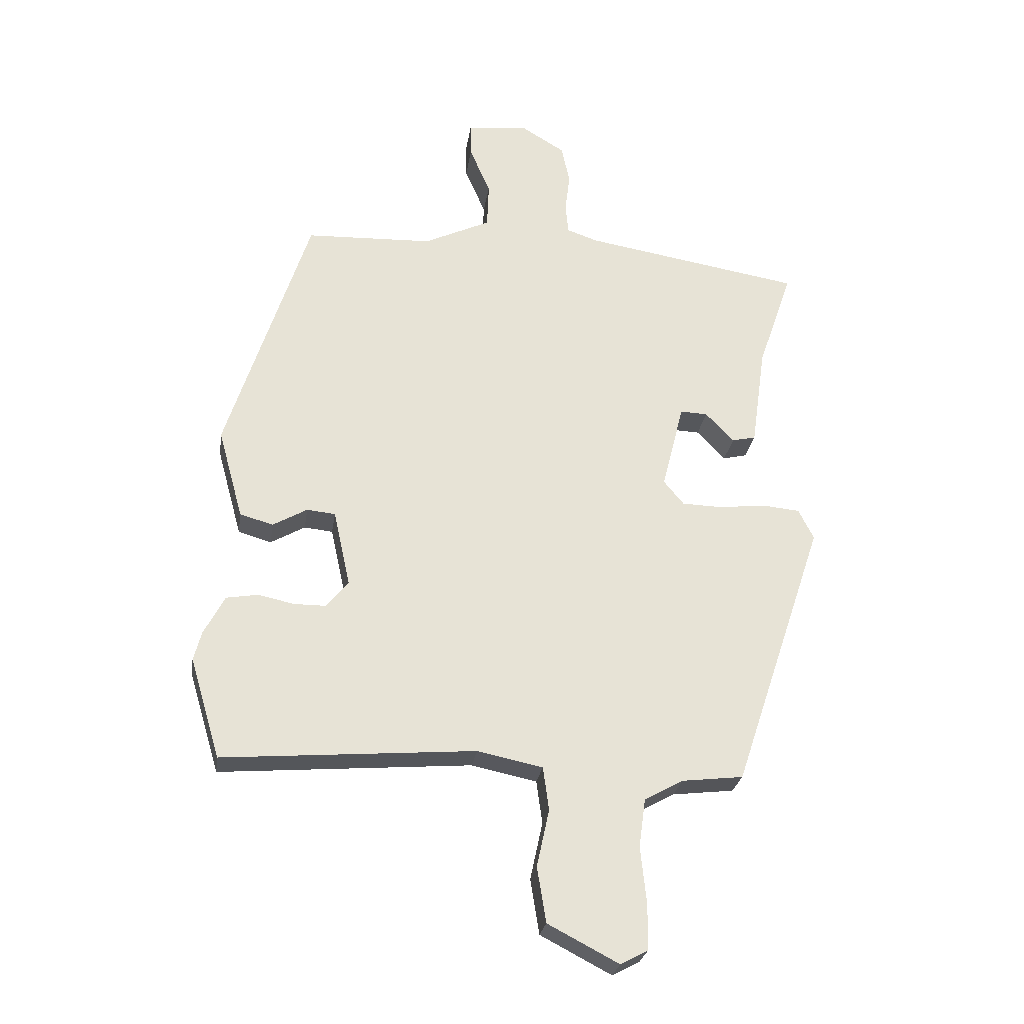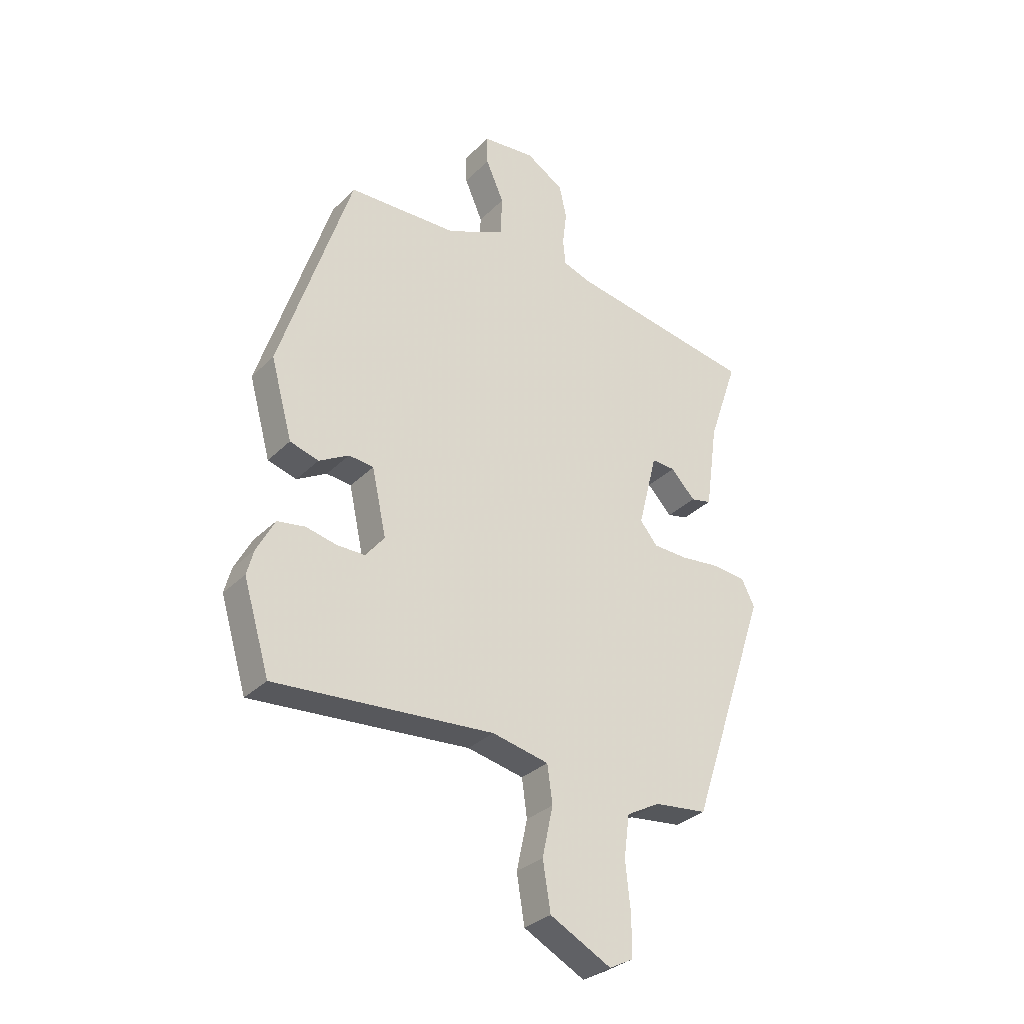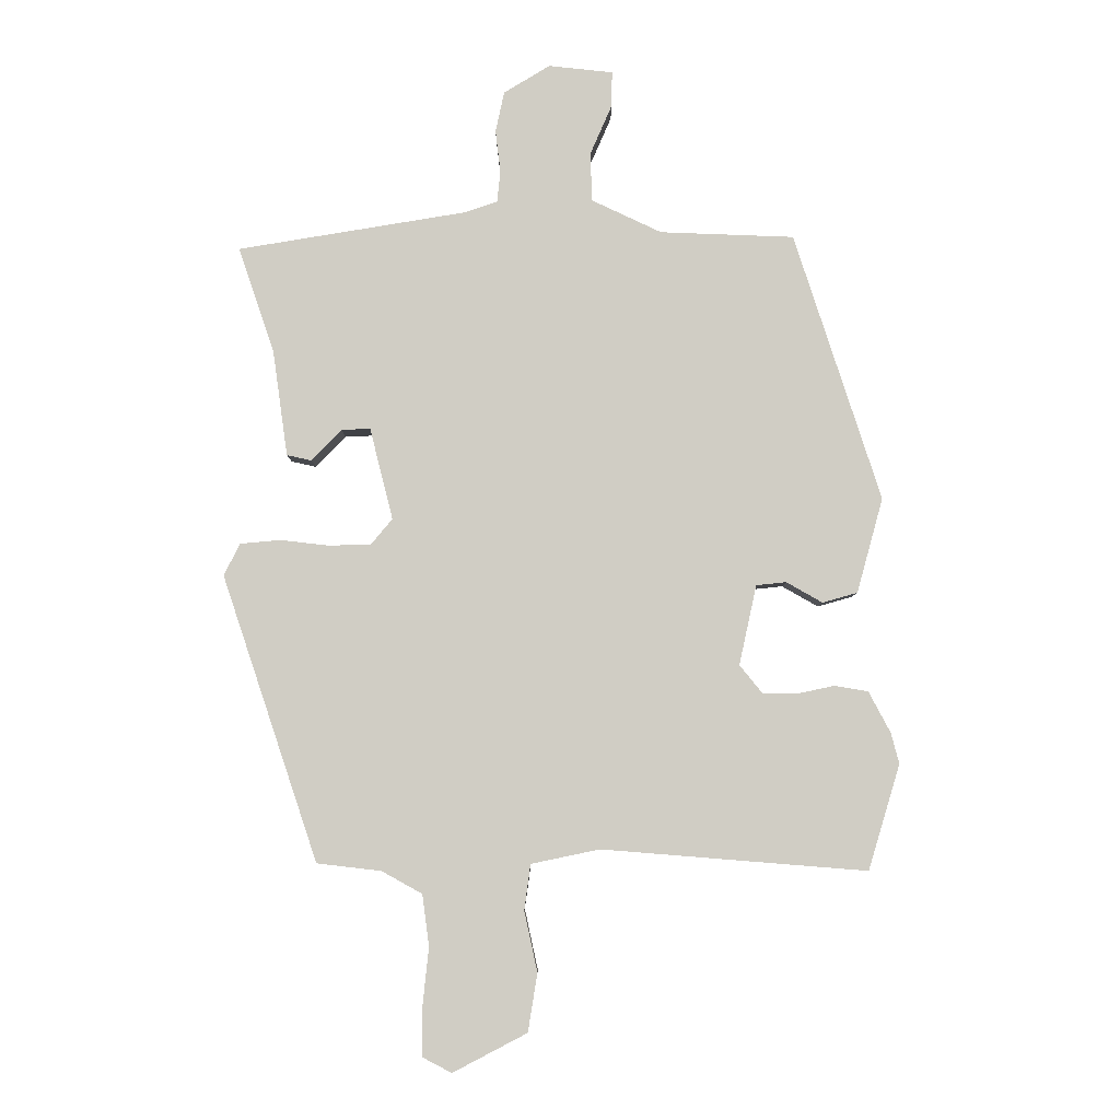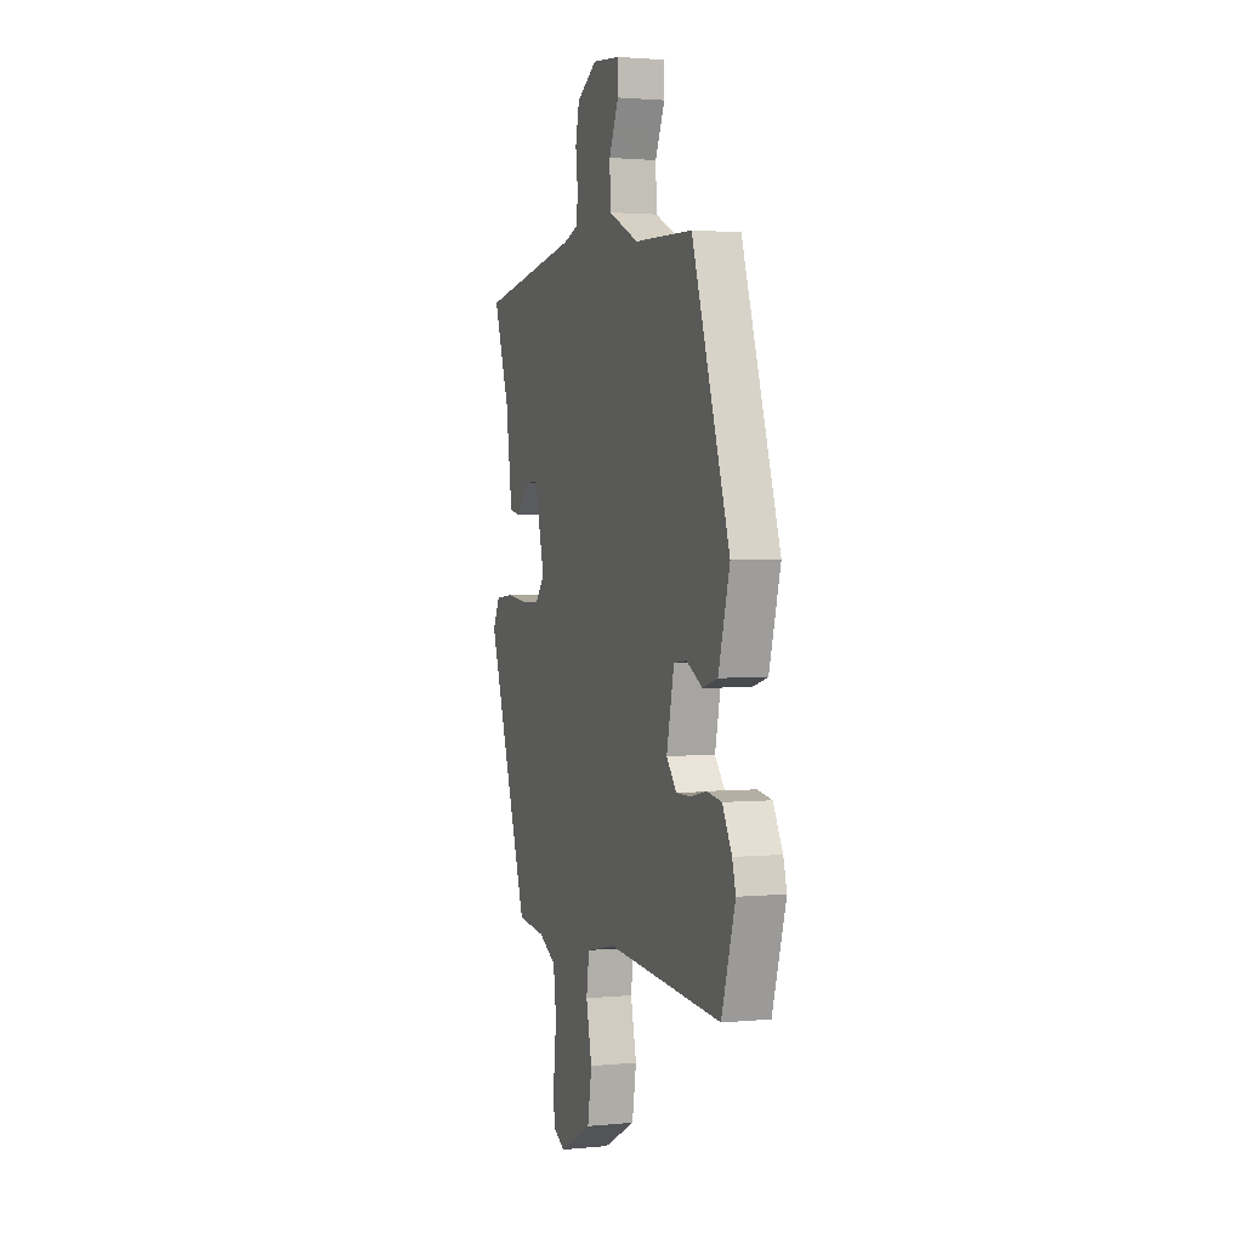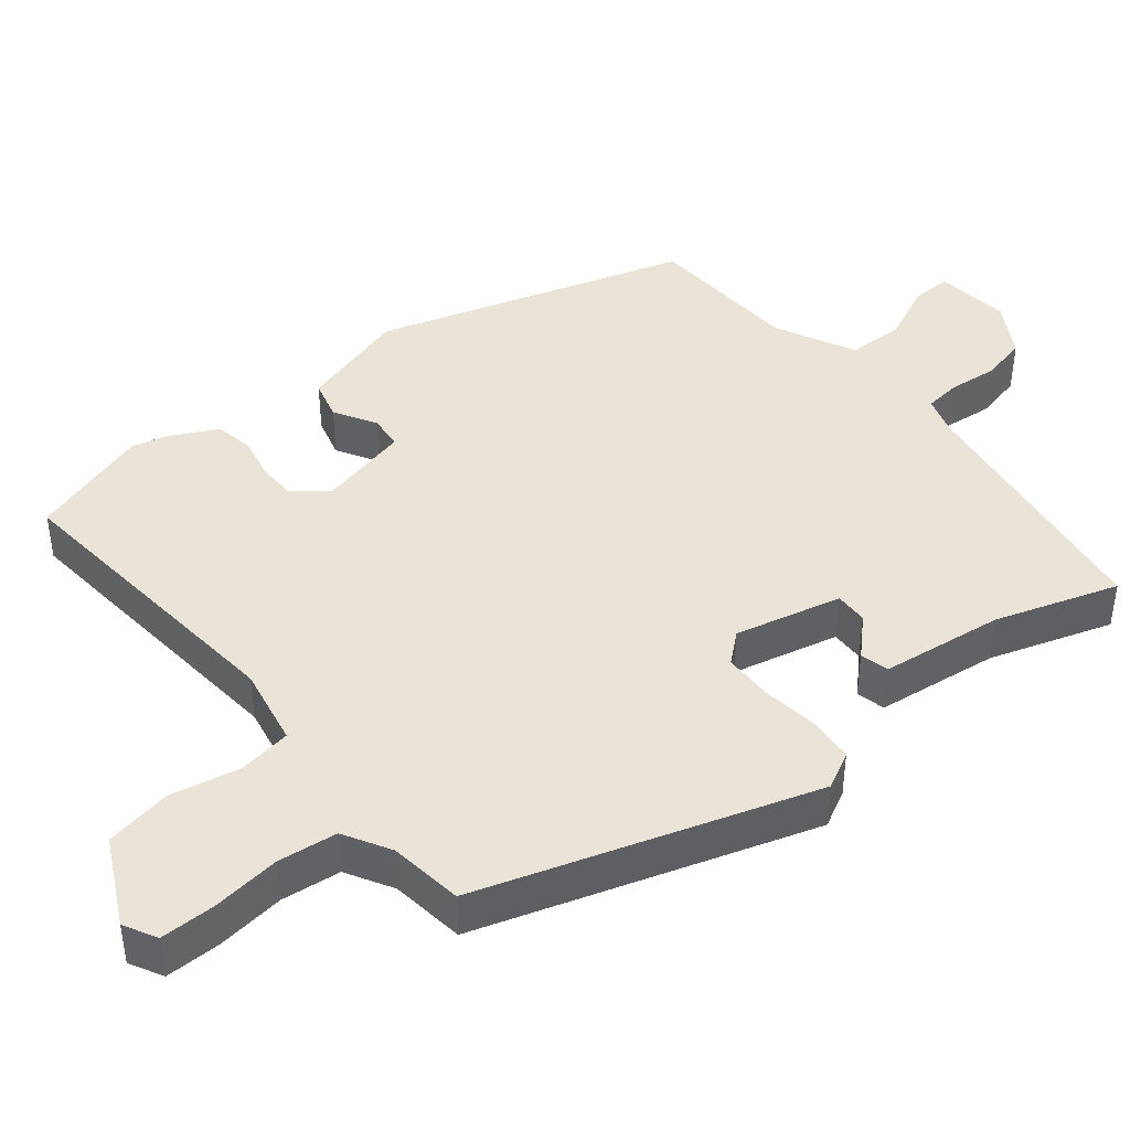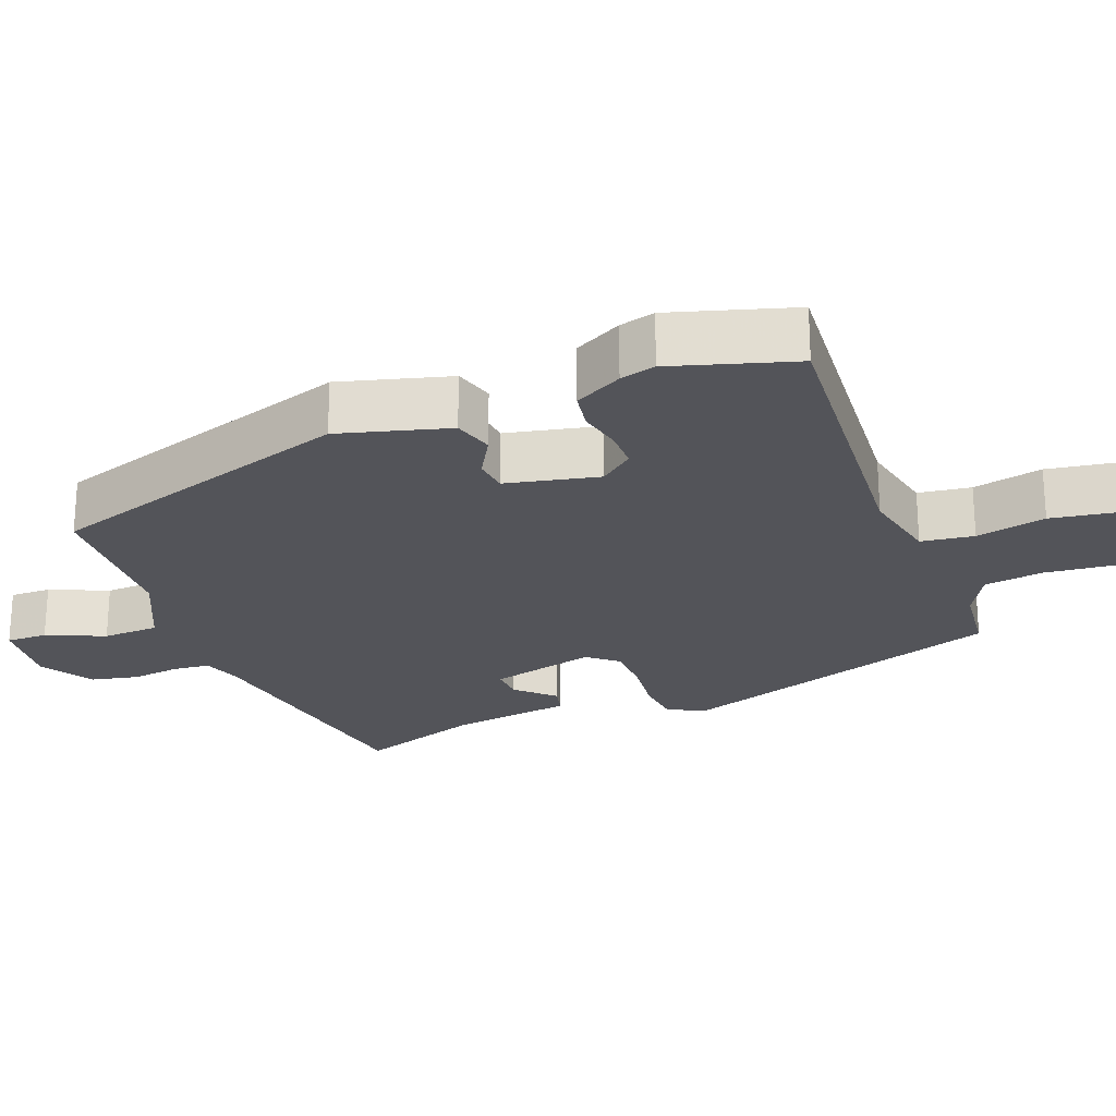
<metadata>
{"format":"obj","ext":"obj","renderer":"f3d","projection":"perspective","resolution":1024,"background":"white","views":[{"elev":-26.6,"azim":171.6,"up":"+Z"},{"elev":-31.7,"azim":143.6,"up":"+Z"},{"elev":-6.2,"azim":0.0,"up":"+Z"},{"elev":2.0,"azim":70.8,"up":"+Z"},{"elev":42.9,"azim":-129.8,"up":"+Y"},{"elev":-23.8,"azim":111.2,"up":"+Y"}]}
</metadata>
<code>
v 0.544 0.07 -0.355
v 0.493 0.07 -0.524
v 0.068 0.07 -0.49
v -0.042 0.07 -0.513
v -0.052 0.07 -0.586
v -0.031 0.07 -0.683
v -0.046 0.07 -0.776
v -0.165 0.07 -0.838
v -0.211 0.07 -0.814
v -0.212 0.07 -0.738
v -0.202 0.07 -0.642
v -0.213 0.07 -0.56
v -0.278 0.07 -0.524
v -0.381 0.07 -0.512
v -0.535 0.07 -0.054
v -0.509 0.07 -0.003
v -0.445 0.07 0.003
v -0.367 0.07 -0.006
v -0.299 0.07 -0.004
v -0.265 0.07 0.037
v -0.302 0.07 0.184
v -0.348 0.07 0.182
v -0.396 0.07 0.132
v -0.436 0.07 0.141
v -0.46 0.07 0.311
v -0.518 0.07 0.48
v -0.151 0.07 0.541
v -0.098 0.07 0.559
v -0.093 0.07 0.61
v -0.101 0.07 0.677
v -0.087 0.07 0.742
v -0.013 0.07 0.787
v 0.09 0.07 0.776
v 0.089 0.07 0.719
v 0.054 0.07 0.639
v 0.057 0.07 0.561
v 0.169 0.07 0.508
v 0.384 0.07 0.5
v 0.523 0.07 0.07
v 0.481 0.07 -0.082
v 0.425 0.07 -0.098
v 0.367 0.07 -0.065
v 0.319 0.07 -0.07
v 0.291 0.07 -0.198
v 0.328 0.07 -0.244
v 0.382 0.07 -0.244
v 0.442 0.07 -0.231
v 0.496 0.07 -0.24
v 0.531 0.07 -0.306
v 0.544 0 -0.355
v 0.493 0 -0.524
v 0.068 0 -0.49
v -0.042 0 -0.513
v -0.052 0 -0.586
v -0.031 0 -0.683
v -0.046 0 -0.776
v -0.165 0 -0.838
v -0.211 0 -0.814
v -0.212 0 -0.738
v -0.202 0 -0.642
v -0.213 0 -0.56
v -0.278 0 -0.524
v -0.381 0 -0.512
v -0.535 0 -0.054
v -0.509 0 -0.003
v -0.445 0 0.003
v -0.367 0 -0.006
v -0.299 0 -0.004
v -0.265 0 0.037
v -0.302 0 0.184
v -0.348 0 0.182
v -0.396 0 0.132
v -0.436 0 0.141
v -0.46 0 0.311
v -0.518 0 0.48
v -0.151 0 0.541
v -0.098 0 0.559
v -0.093 0 0.61
v -0.101 0 0.677
v -0.087 0 0.742
v -0.013 0 0.787
v 0.09 0 0.776
v 0.089 0 0.719
v 0.054 0 0.639
v 0.057 0 0.561
v 0.169 0 0.508
v 0.384 0 0.5
v 0.523 0 0.07
v 0.481 0 -0.082
v 0.425 0 -0.098
v 0.367 0 -0.065
v 0.319 0 -0.07
v 0.291 0 -0.198
v 0.328 0 -0.244
v 0.382 0 -0.244
v 0.442 0 -0.231
v 0.496 0 -0.24
v 0.531 0 -0.306
f 46 47 48 49
f 45 46 49 1
f 39 40 41 42
f 37 38 39 42
f 36 37 42 43
f 32 33 34 35
f 32 35 36
f 29 30 31 32
f 28 29 32 36
f 27 28 36 43
f 25 26 27 43
f 22 23 24 25
f 21 22 25
f 15 16 17 18
f 13 14 15 18
f 12 13 18 19
f 8 9 10 11
f 8 11 12
f 5 6 7 8
f 4 5 8 12
f 45 1 2 3
f 44 45 3 4
f 21 25 43 44
f 20 21 44 4
f 4 12 19 20
f 98 97 96 95
f 50 98 95 94
f 91 90 89 88
f 91 88 87 86
f 92 91 86 85
f 84 83 82 81
f 85 84 81
f 81 80 79 78
f 85 81 78 77
f 92 85 77 76
f 92 76 75 74
f 74 73 72 71
f 74 71 70
f 67 66 65 64
f 67 64 63 62
f 68 67 62 61
f 60 59 58 57
f 61 60 57
f 57 56 55 54
f 61 57 54 53
f 52 51 50 94
f 53 52 94 93
f 93 92 74 70
f 53 93 70 69
f 69 68 61 53
f 1 50 51 2
f 2 51 52 3
f 3 52 53 4
f 4 53 54 5
f 5 54 55 6
f 6 55 56 7
f 7 56 57 8
f 8 57 58 9
f 9 58 59 10
f 10 59 60 11
f 11 60 61 12
f 12 61 62 13
f 13 62 63 14
f 14 63 64 15
f 15 64 65 16
f 16 65 66 17
f 17 66 67 18
f 18 67 68 19
f 19 68 69 20
f 20 69 70 21
f 21 70 71 22
f 22 71 72 23
f 23 72 73 24
f 24 73 74 25
f 25 74 75 26
f 26 75 76 27
f 27 76 77 28
f 28 77 78 29
f 29 78 79 30
f 30 79 80 31
f 31 80 81 32
f 32 81 82 33
f 33 82 83 34
f 34 83 84 35
f 35 84 85 36
f 36 85 86 37
f 37 86 87 38
f 38 87 88 39
f 39 88 89 40
f 40 89 90 41
f 41 90 91 42
f 42 91 92 43
f 43 92 93 44
f 44 93 94 45
f 45 94 95 46
f 46 95 96 47
f 47 96 97 48
f 48 97 98 49
f 49 98 50 1

</code>
